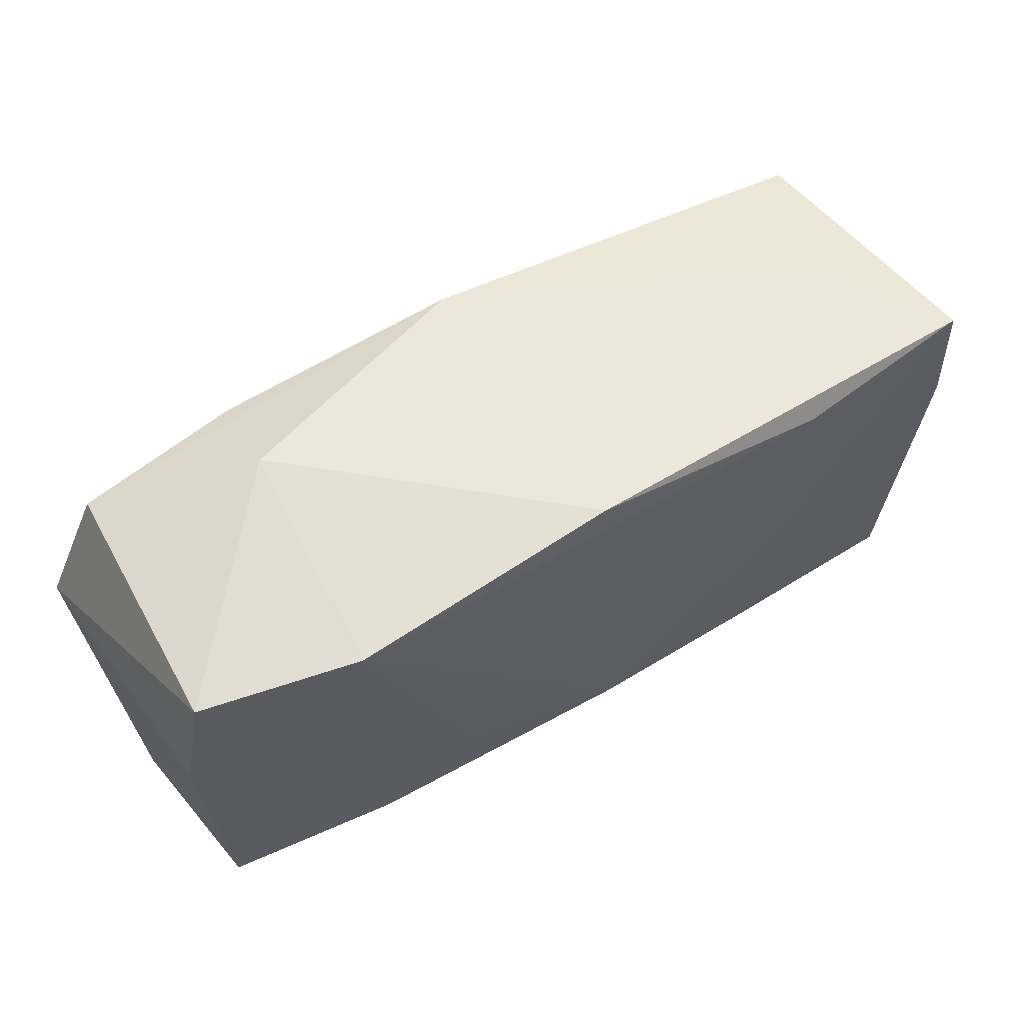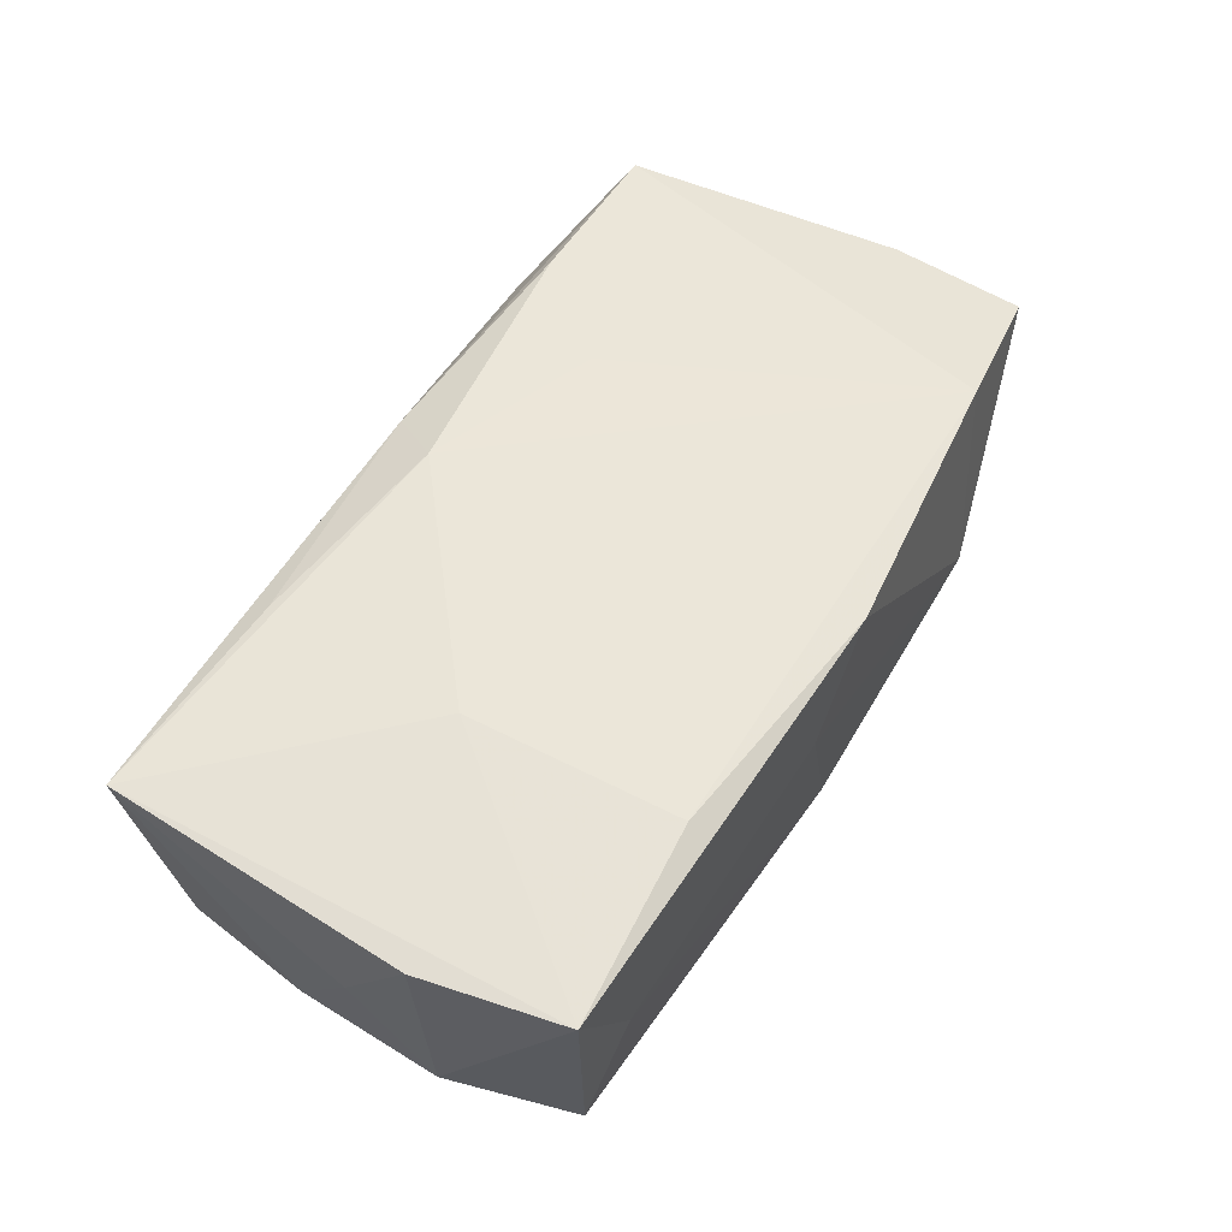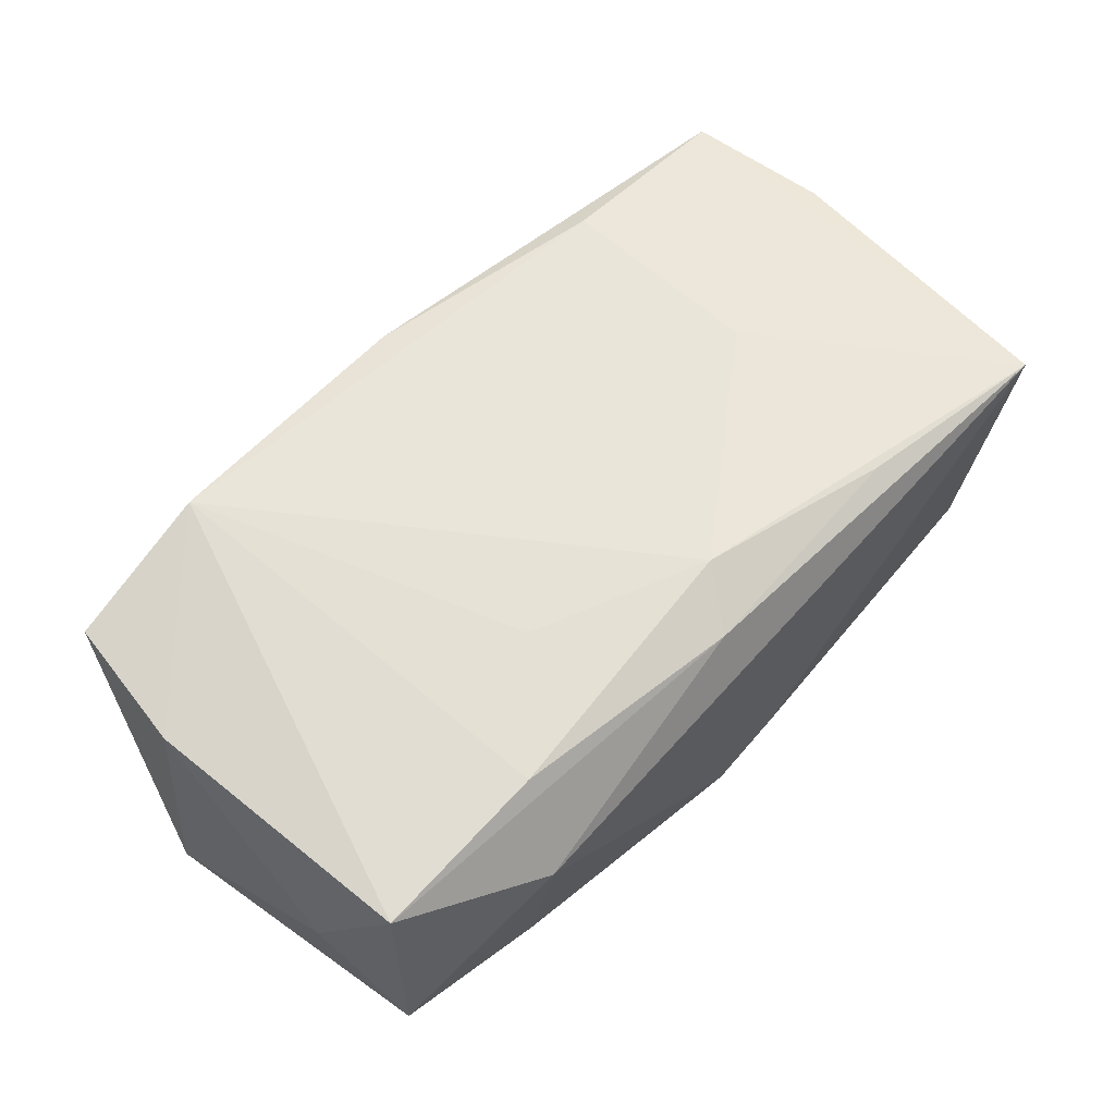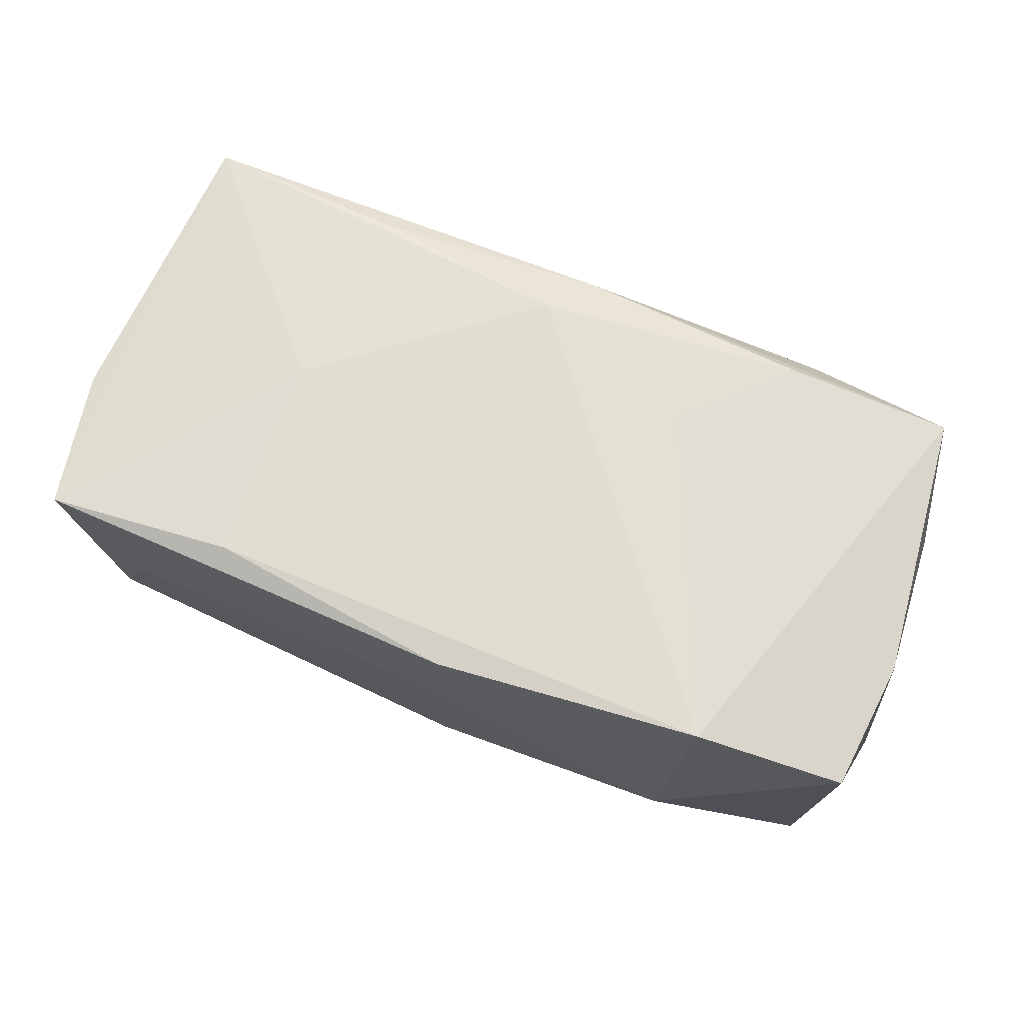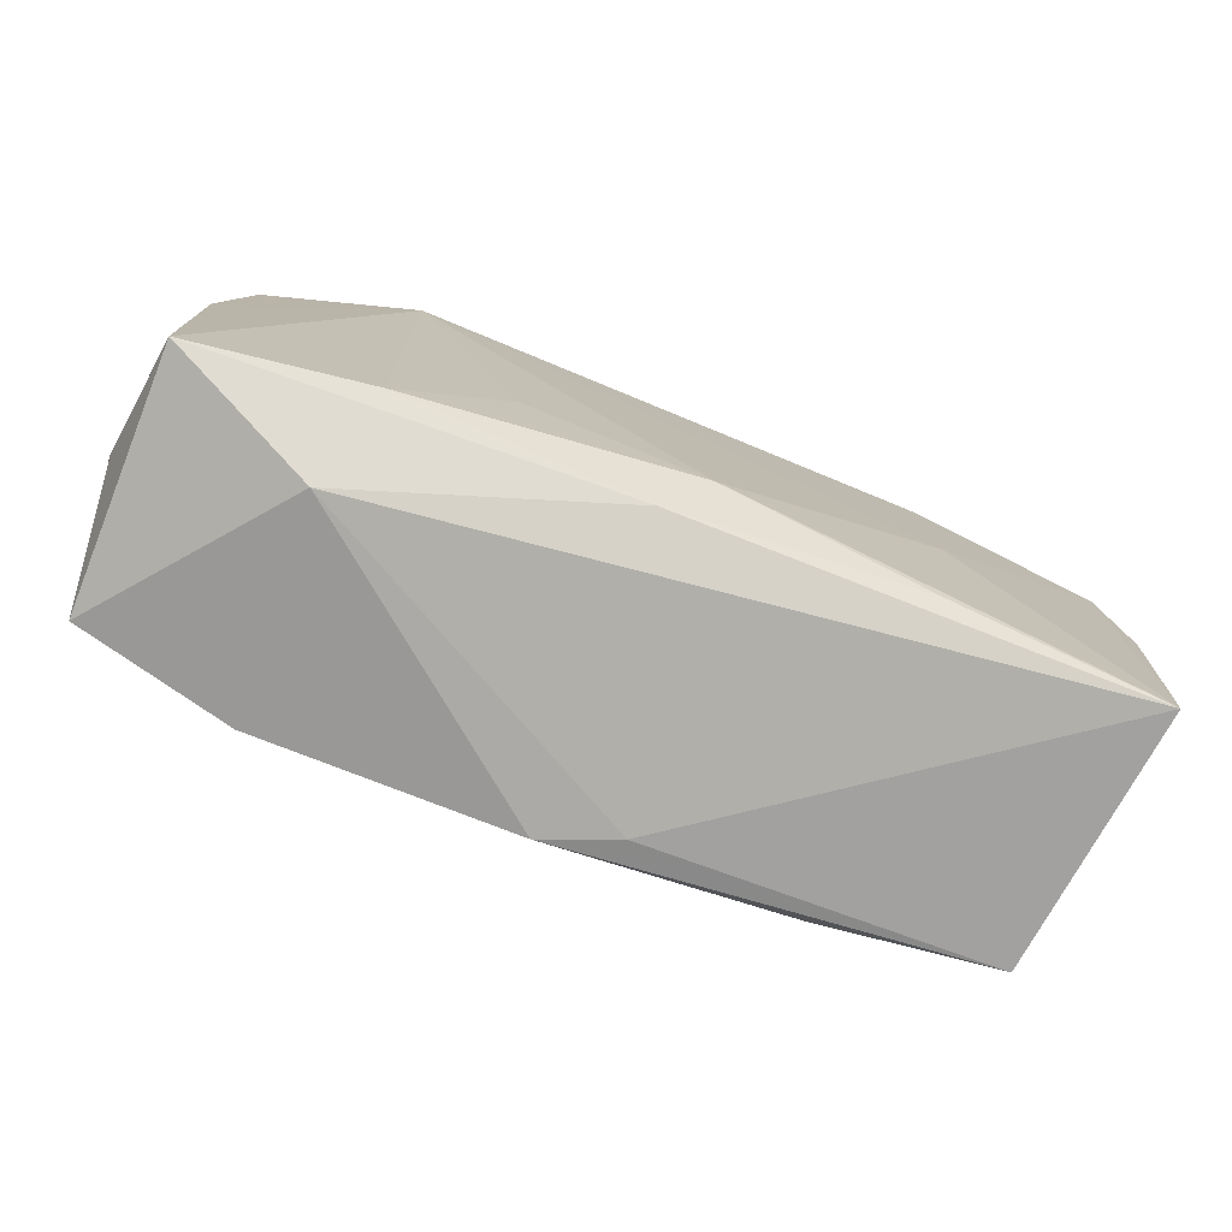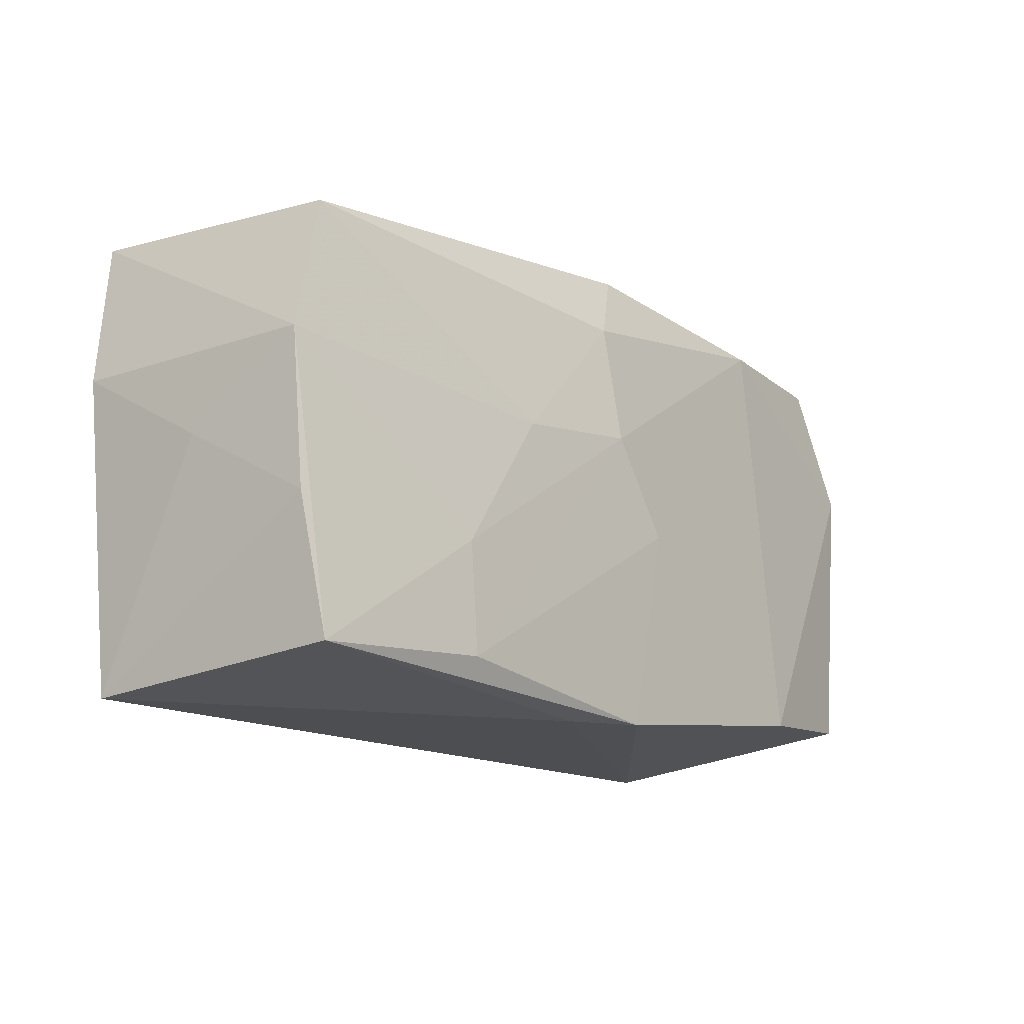
<metadata>
{"format":"obj","ext":"obj","renderer":"f3d","projection":"perspective","resolution":1024,"background":"white","views":[{"elev":60.2,"azim":-33.1,"up":"+Y"},{"elev":56.5,"azim":117.1,"up":"+Z"},{"elev":58.2,"azim":-47.2,"up":"+Z"},{"elev":68.6,"azim":-161.7,"up":"+Z"},{"elev":-78.5,"azim":-21.9,"up":"+Y"},{"elev":-16.9,"azim":128.9,"up":"+Y"}]}
</metadata>
<code>
v -0.01225 -0.008062 0.01282
v 0.0377 0.01687 0.01213
v -0.02094 -0.0163 0.01134
v 0.03638 -0.007829 -0.009568
v -0.03687 0.007655 0.009195
v 0.001009 0.01967 -0.0121
v 0.002855 0.003958 -0.01458
v 0.0214 0.01679 0.01353
v -0.03347 0.01879 -0.01113
v -0.03563 -0.01609 0.009161
v 0.0004794 0.02082 0.01311
v 0.021 -0.001215 0.01354
v 0.03391 -0.01888 -0.01007
v -0.001218 -0.01899 0.01112
v -0.02301 -0.02079 0.00399
v -0.002408 -0.003781 -0.01464
v -0.0007209 -0.02038 -0.01312
v 0.003979 0.01383 -0.01371
v 0.005367 -0.02065 -0.01061
v -0.0204 0.02194 -0.005302
v -0.01948 0.01837 -0.01307
v 0.02041 -0.008719 -0.01258
v 0.03764 0.00475 -0.009579
v 0.03634 -0.02079 0.01172
v 0.002142 -0.01445 0.01354
v -0.03544 -0.01596 -0.01174
v 0.006376 0.0202 0.003713
v 0.03921 0.004748 0.01165
v 0.03811 -0.001786 0.0006632
v 0.01376 0.00258 -0.01347
v -0.03502 0.01912 0.009885
v 0.0193 -0.01782 -0.01229
v -0.02215 -0.0174 -0.01428
v 0.03534 0.01585 -0.009584
v -0.03768 -0.009027 -0.001211
v -0.03823 0.008314 -0.01171
v -0.02228 0.02007 0.01354
v 0.03112 0.01737 0.0007361
v 0.01894 -0.01832 0.01245
f 7 33 21
f 21 33 36
f 13 4 24
f 28 2 24
f 37 20 31
f 1 25 37
f 15 33 17
f 17 32 13
f 36 33 26
f 15 10 26
f 26 33 15
f 7 21 18
f 18 30 7
f 34 30 18
f 9 21 36
f 36 31 9
f 9 31 20
f 28 24 29
f 29 24 4
f 23 30 34
f 23 29 4
f 23 4 13
f 28 29 23
f 23 2 28
f 34 2 23
f 14 10 15
f 15 24 14
f 5 31 36
f 5 10 37
f 37 31 5
f 13 32 22
f 22 23 13
f 30 23 22
f 7 30 22
f 22 32 7
f 19 24 15
f 15 17 19
f 13 24 19
f 19 17 13
f 7 32 16
f 32 17 16
f 16 33 7
f 16 17 33
f 36 26 35
f 35 26 10
f 35 5 36
f 10 5 35
f 37 8 11
f 11 8 2
f 2 27 11
f 11 20 37
f 11 27 20
f 12 24 2
f 2 8 12
f 25 24 12
f 37 25 12
f 12 8 37
f 38 2 34
f 38 27 2
f 34 18 6
f 6 18 21
f 20 27 6
f 6 9 20
f 21 9 6
f 6 38 34
f 27 38 6
f 3 14 25
f 10 14 3
f 25 1 3
f 37 10 3
f 3 1 37
f 39 24 25
f 25 14 39
f 39 14 24

</code>
